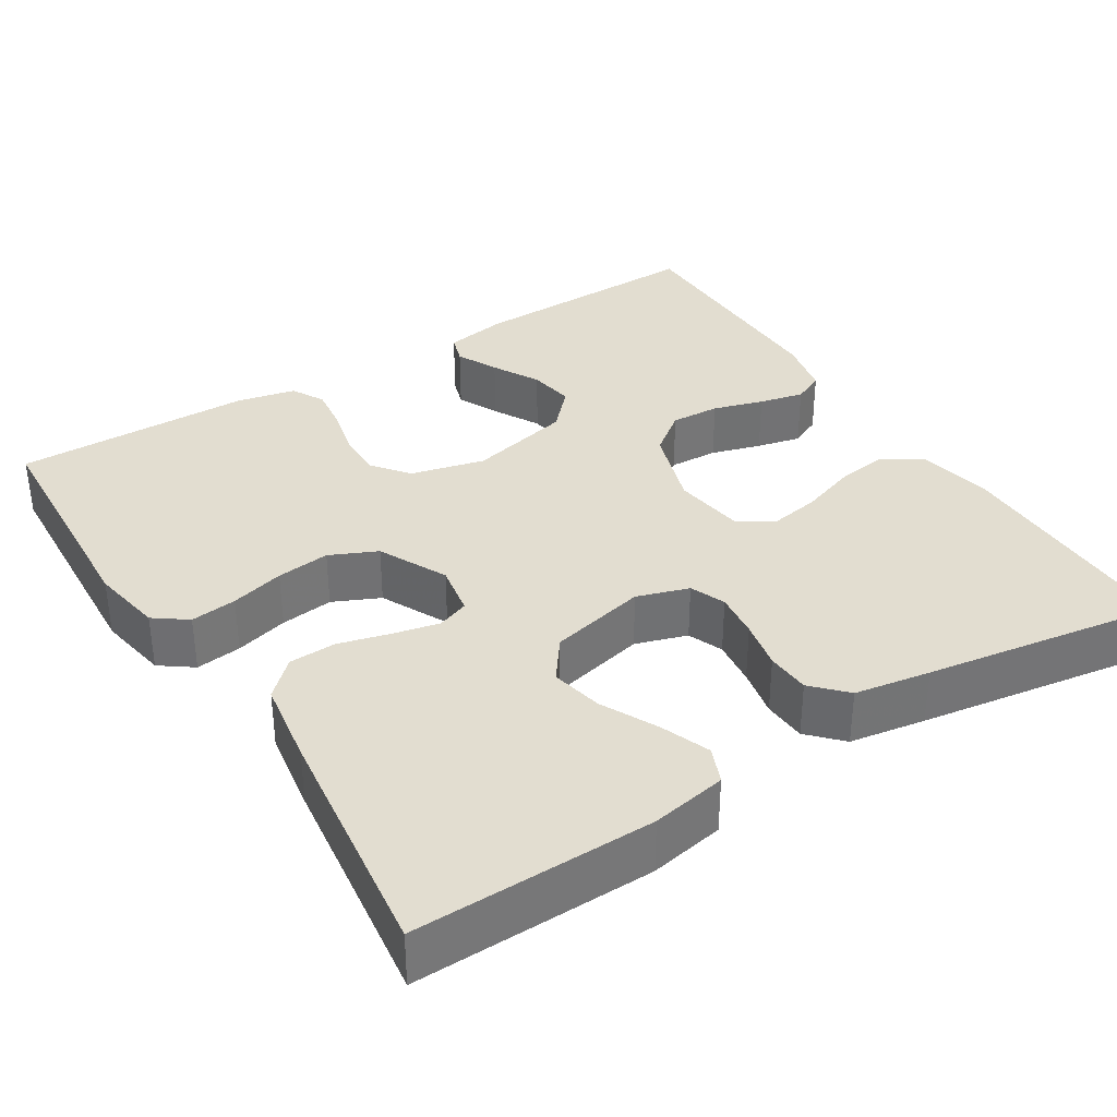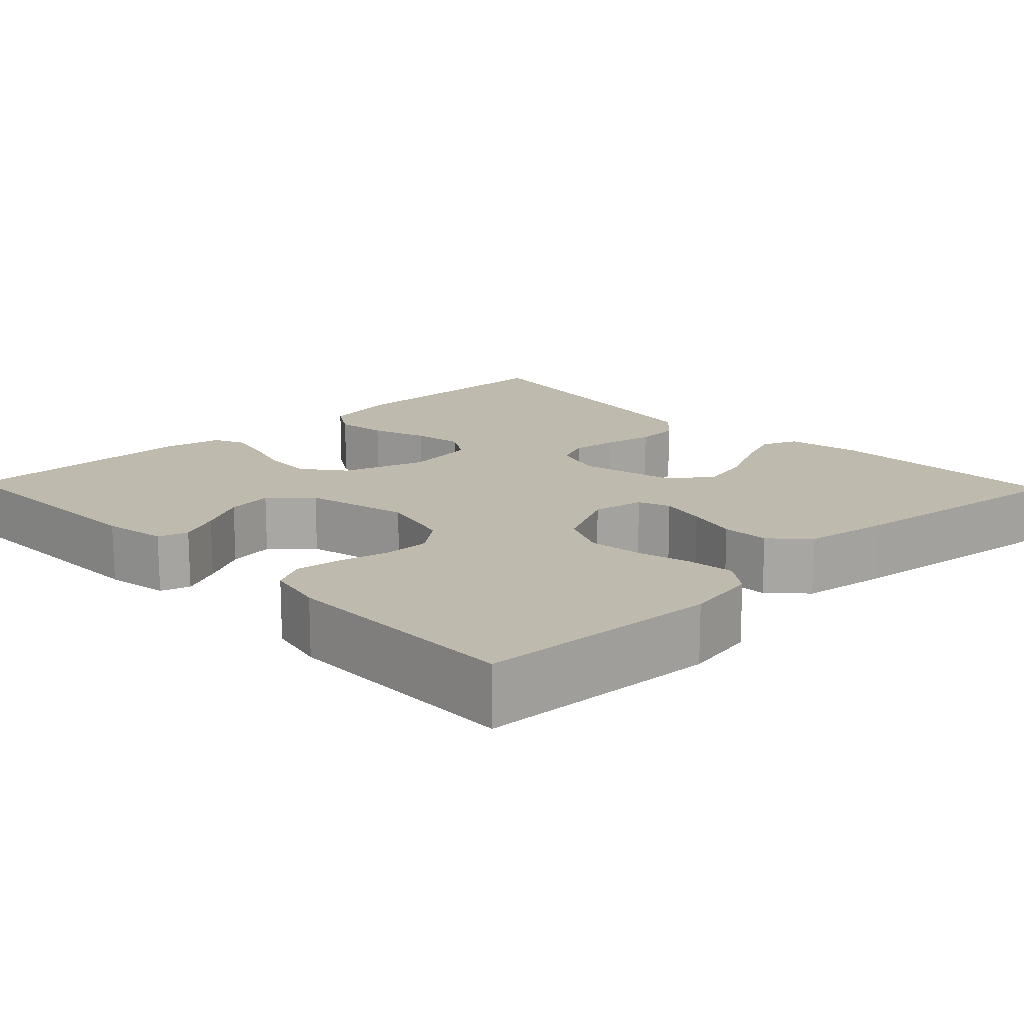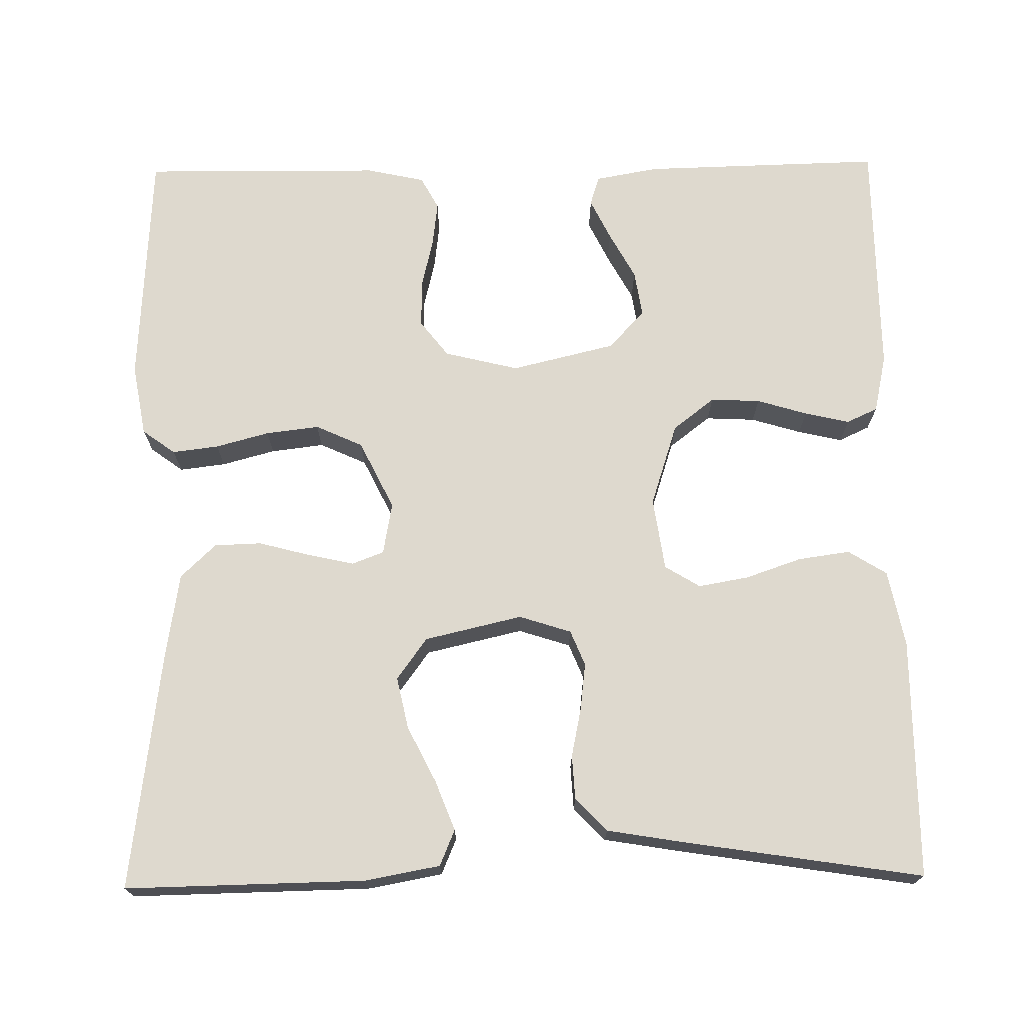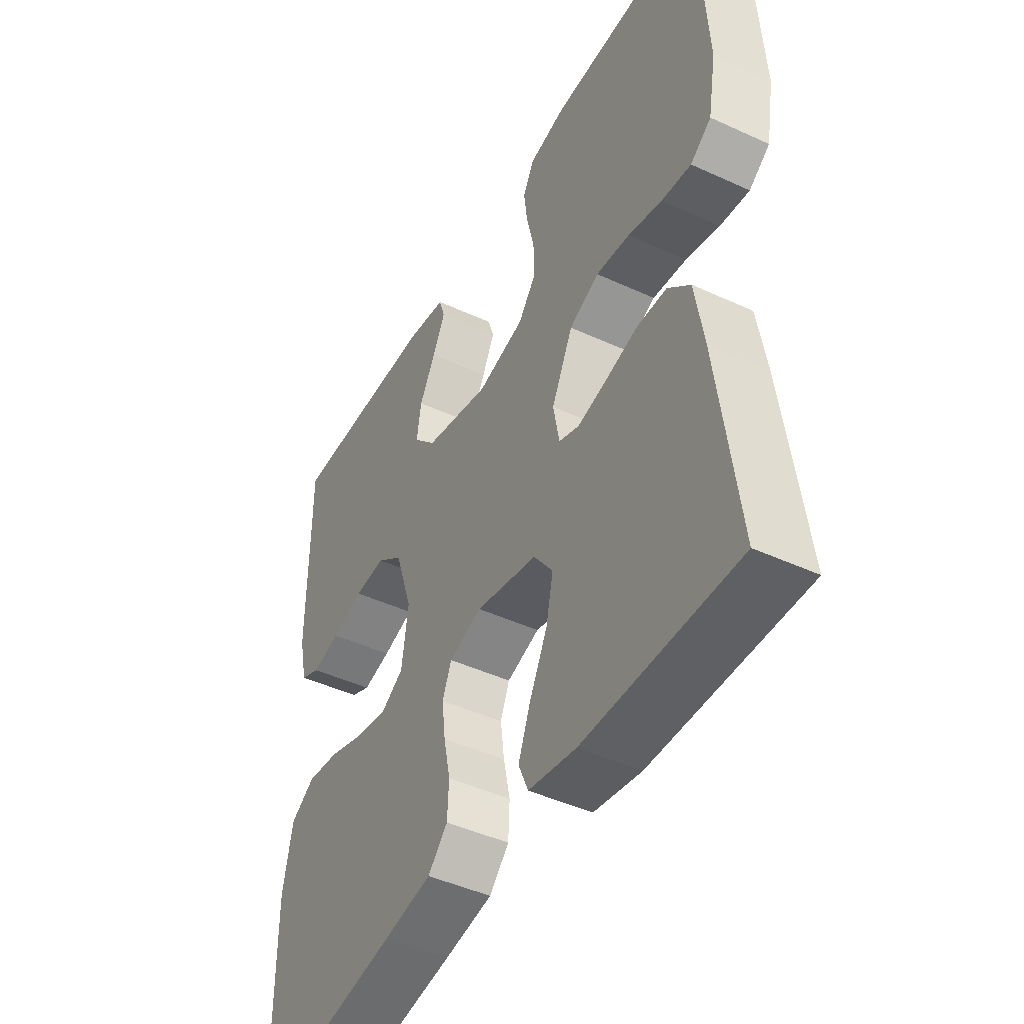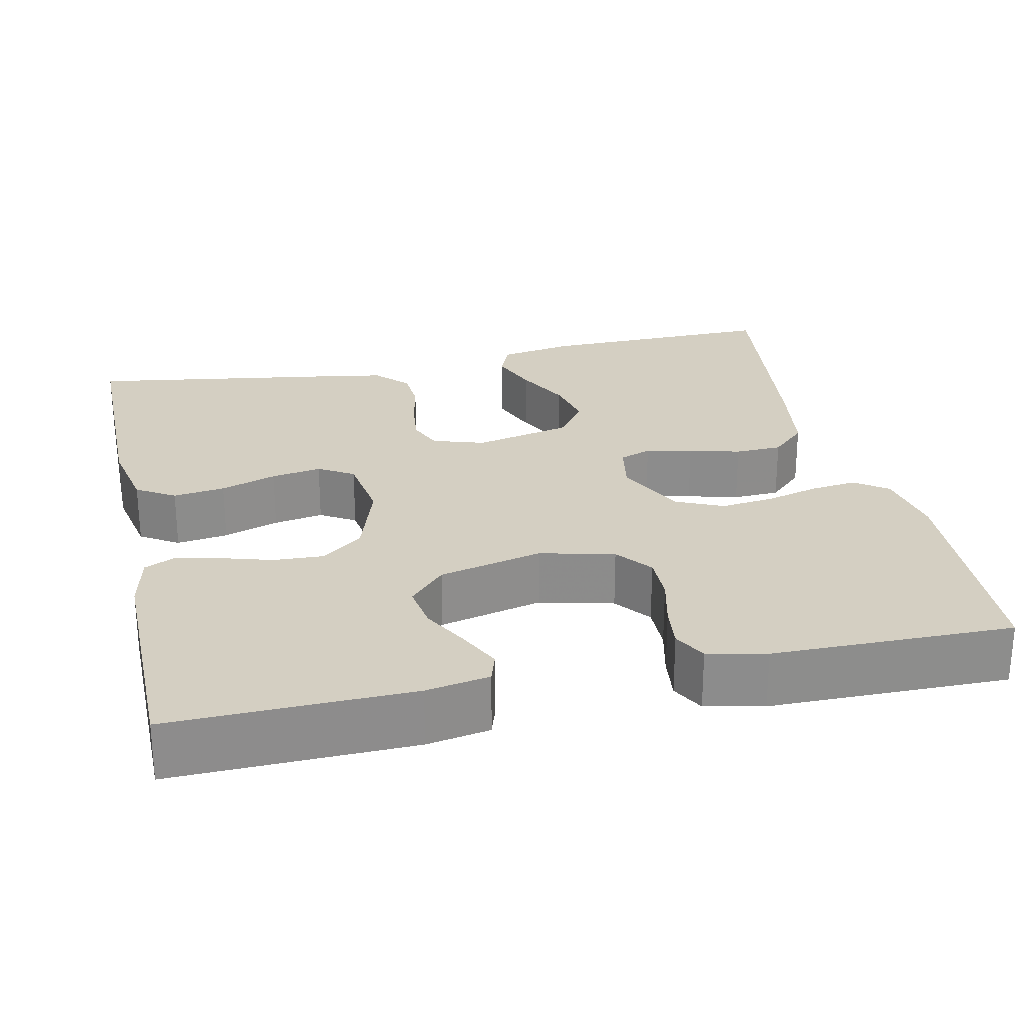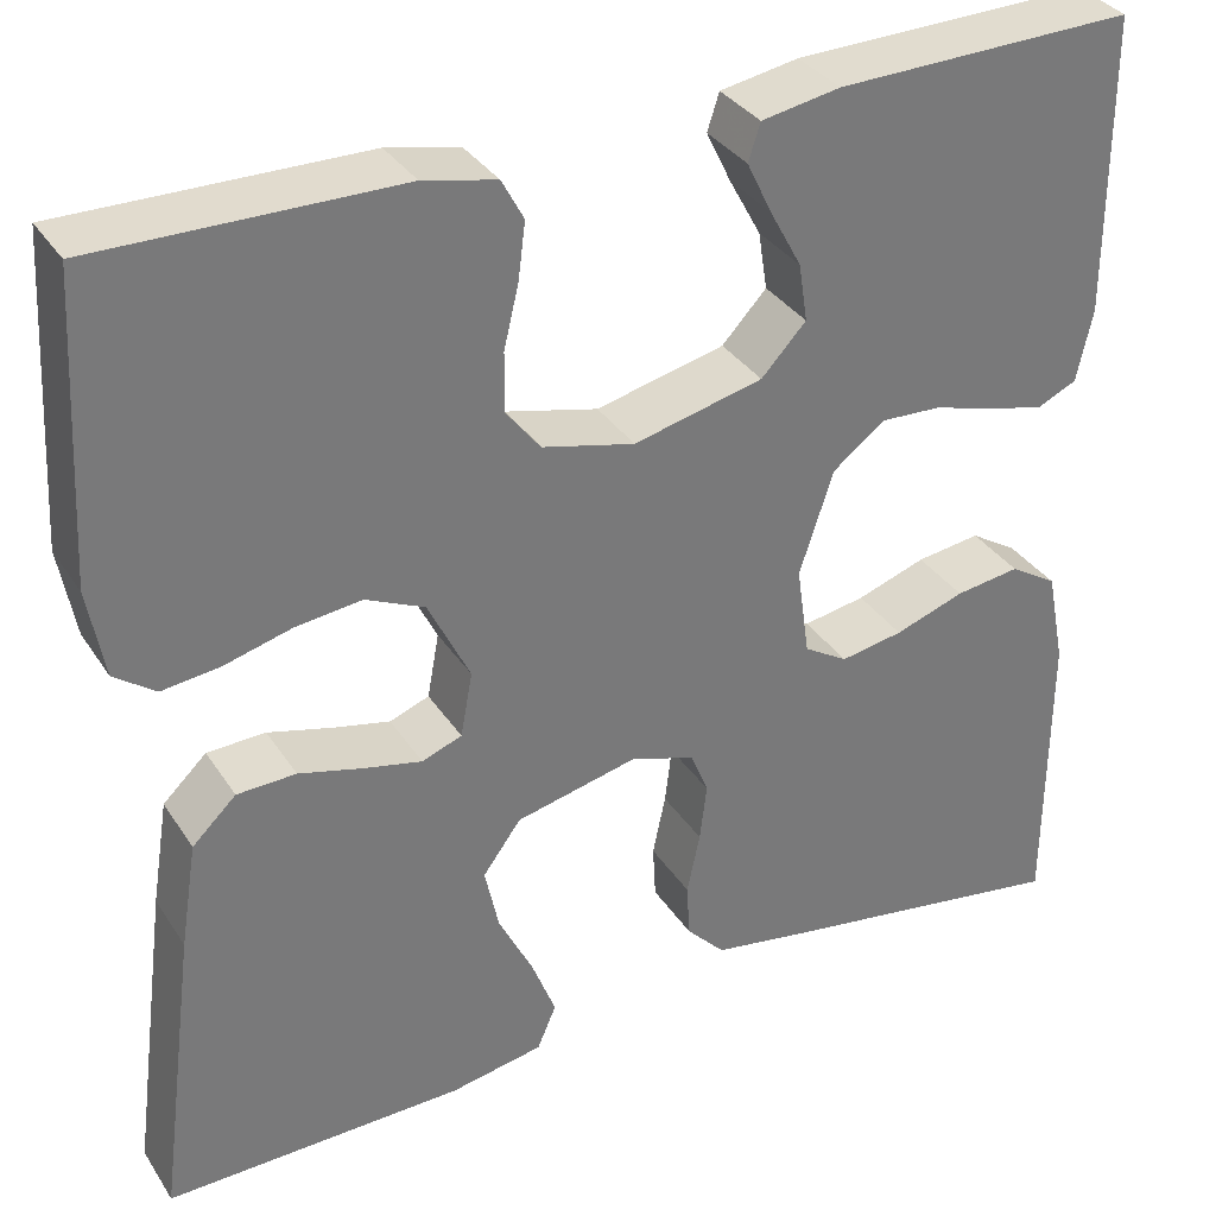
<metadata>
{"format":"obj","ext":"obj","renderer":"f3d","projection":"perspective","resolution":1024,"background":"white","views":[{"elev":35.1,"azim":147.8,"up":"+Y"},{"elev":15.5,"azim":46.2,"up":"+Y"},{"elev":71.5,"azim":179.1,"up":"+Y"},{"elev":-45.4,"azim":62.0,"up":"+Z"},{"elev":25.8,"azim":-12.4,"up":"+Y"},{"elev":34.0,"azim":151.6,"up":"+Z"}]}
</metadata>
<code>
v 0.5 0.07 -0.5
v 0.2 0.07 -0.495
v 0.106 0.07 -0.478
v 0.087 0.07 -0.433
v 0.111 0.07 -0.371
v 0.146 0.07 -0.301
v 0.16 0.07 -0.236
v 0.122 0.07 -0.184
v 0 0.07 -0.156
v -0.065 0.07 -0.177
v -0.083 0.07 -0.221
v -0.076 0.07 -0.279
v -0.063 0.07 -0.341
v -0.066 0.07 -0.396
v -0.105 0.07 -0.437
v -0.2 0.07 -0.453
v -0.5 0.07 -0.5
v -0.501 0.07 -0.2
v -0.482 0.07 -0.104
v -0.434 0.07 -0.074
v -0.369 0.07 -0.083
v -0.299 0.07 -0.107
v -0.236 0.07 -0.118
v -0.192 0.07 -0.091
v -0.179 0.07 0
v -0.213 0.07 0.104
v -0.265 0.07 0.144
v -0.327 0.07 0.141
v -0.39 0.07 0.122
v -0.446 0.07 0.109
v -0.485 0.07 0.127
v -0.501 0.07 0.2
v -0.5 0.07 0.5
v -0.2 0.07 0.493
v -0.121 0.07 0.479
v -0.109 0.07 0.442
v -0.134 0.07 0.39
v -0.166 0.07 0.331
v -0.175 0.07 0.273
v -0.13 0.07 0.225
v 0 0.07 0.194
v 0.093 0.07 0.217
v 0.128 0.07 0.262
v 0.127 0.07 0.321
v 0.112 0.07 0.384
v 0.105 0.07 0.44
v 0.127 0.07 0.481
v 0.2 0.07 0.497
v 0.5 0.07 0.5
v 0.517 0.07 0.2
v 0.501 0.07 0.11
v 0.46 0.07 0.08
v 0.402 0.07 0.087
v 0.335 0.07 0.105
v 0.268 0.07 0.113
v 0.209 0.07 0.086
v 0.167 0.07 0
v 0.179 0.07 -0.065
v 0.219 0.07 -0.08
v 0.277 0.07 -0.067
v 0.341 0.07 -0.05
v 0.4 0.07 -0.052
v 0.444 0.07 -0.094
v 0.461 0.07 -0.2
v 0.5 0 -0.5
v 0.2 0 -0.495
v 0.106 0 -0.478
v 0.087 0 -0.433
v 0.111 0 -0.371
v 0.146 0 -0.301
v 0.16 0 -0.236
v 0.122 0 -0.184
v 0 0 -0.156
v -0.065 0 -0.177
v -0.083 0 -0.221
v -0.076 0 -0.279
v -0.063 0 -0.341
v -0.066 0 -0.396
v -0.105 0 -0.437
v -0.2 0 -0.453
v -0.5 0 -0.5
v -0.501 0 -0.2
v -0.482 0 -0.104
v -0.434 0 -0.074
v -0.369 0 -0.083
v -0.299 0 -0.107
v -0.236 0 -0.118
v -0.192 0 -0.091
v -0.179 0 0
v -0.213 0 0.104
v -0.265 0 0.144
v -0.327 0 0.141
v -0.39 0 0.122
v -0.446 0 0.109
v -0.485 0 0.127
v -0.501 0 0.2
v -0.5 0 0.5
v -0.2 0 0.493
v -0.121 0 0.479
v -0.109 0 0.442
v -0.134 0 0.39
v -0.166 0 0.331
v -0.175 0 0.273
v -0.13 0 0.225
v 0 0 0.194
v 0.093 0 0.217
v 0.128 0 0.262
v 0.127 0 0.321
v 0.112 0 0.384
v 0.105 0 0.44
v 0.127 0 0.481
v 0.2 0 0.497
v 0.5 0 0.5
v 0.517 0 0.2
v 0.501 0 0.11
v 0.46 0 0.08
v 0.402 0 0.087
v 0.335 0 0.105
v 0.268 0 0.113
v 0.209 0 0.086
v 0.167 0 0
v 0.179 0 -0.065
v 0.219 0 -0.08
v 0.277 0 -0.067
v 0.341 0 -0.05
v 0.4 0 -0.052
v 0.444 0 -0.094
v 0.461 0 -0.2
f 60 61 62 63
f 59 60 63 64
f 58 59 64 1
f 51 52 53 54
f 51 54 55
f 50 51 55
f 49 50 55
f 48 49 55 56
f 44 45 46 47
f 43 44 47 48
f 35 36 37 38
f 33 34 35 38
f 33 38 39
f 32 33 39 40
f 28 29 30 31
f 28 31 32 40
f 19 20 21 22
f 19 22 23
f 18 19 23
f 17 18 23
f 16 17 23 24
f 12 13 14 15
f 11 12 15 16
f 10 11 16 24
f 3 4 5 6
f 1 2 3 6
f 1 6 7
f 58 1 7 8
f 43 48 56 57
f 42 43 57
f 41 42 57 58
f 27 28 40 41
f 26 27 41 58
f 25 26 58 8
f 9 10 24 25
f 8 9 25
f 127 126 125 124
f 128 127 124 123
f 65 128 123 122
f 118 117 116 115
f 119 118 115
f 119 115 114
f 119 114 113
f 120 119 113 112
f 111 110 109 108
f 112 111 108 107
f 102 101 100 99
f 102 99 98 97
f 103 102 97
f 104 103 97 96
f 95 94 93 92
f 104 96 95 92
f 86 85 84 83
f 87 86 83
f 87 83 82
f 87 82 81
f 88 87 81 80
f 79 78 77 76
f 80 79 76 75
f 88 80 75 74
f 70 69 68 67
f 70 67 66 65
f 71 70 65
f 72 71 65 122
f 121 120 112 107
f 121 107 106
f 122 121 106 105
f 105 104 92 91
f 122 105 91 90
f 72 122 90 89
f 89 88 74 73
f 89 73 72
f 1 65 66 2
f 2 66 67 3
f 3 67 68 4
f 4 68 69 5
f 5 69 70 6
f 6 70 71 7
f 7 71 72 8
f 8 72 73 9
f 9 73 74 10
f 10 74 75 11
f 11 75 76 12
f 12 76 77 13
f 13 77 78 14
f 14 78 79 15
f 15 79 80 16
f 16 80 81 17
f 17 81 82 18
f 18 82 83 19
f 19 83 84 20
f 20 84 85 21
f 21 85 86 22
f 22 86 87 23
f 23 87 88 24
f 24 88 89 25
f 25 89 90 26
f 26 90 91 27
f 27 91 92 28
f 28 92 93 29
f 29 93 94 30
f 30 94 95 31
f 31 95 96 32
f 32 96 97 33
f 33 97 98 34
f 34 98 99 35
f 35 99 100 36
f 36 100 101 37
f 37 101 102 38
f 38 102 103 39
f 39 103 104 40
f 40 104 105 41
f 41 105 106 42
f 42 106 107 43
f 43 107 108 44
f 44 108 109 45
f 45 109 110 46
f 46 110 111 47
f 47 111 112 48
f 48 112 113 49
f 49 113 114 50
f 50 114 115 51
f 51 115 116 52
f 52 116 117 53
f 53 117 118 54
f 54 118 119 55
f 55 119 120 56
f 56 120 121 57
f 57 121 122 58
f 58 122 123 59
f 59 123 124 60
f 60 124 125 61
f 61 125 126 62
f 62 126 127 63
f 63 127 128 64
f 64 128 65 1

</code>
